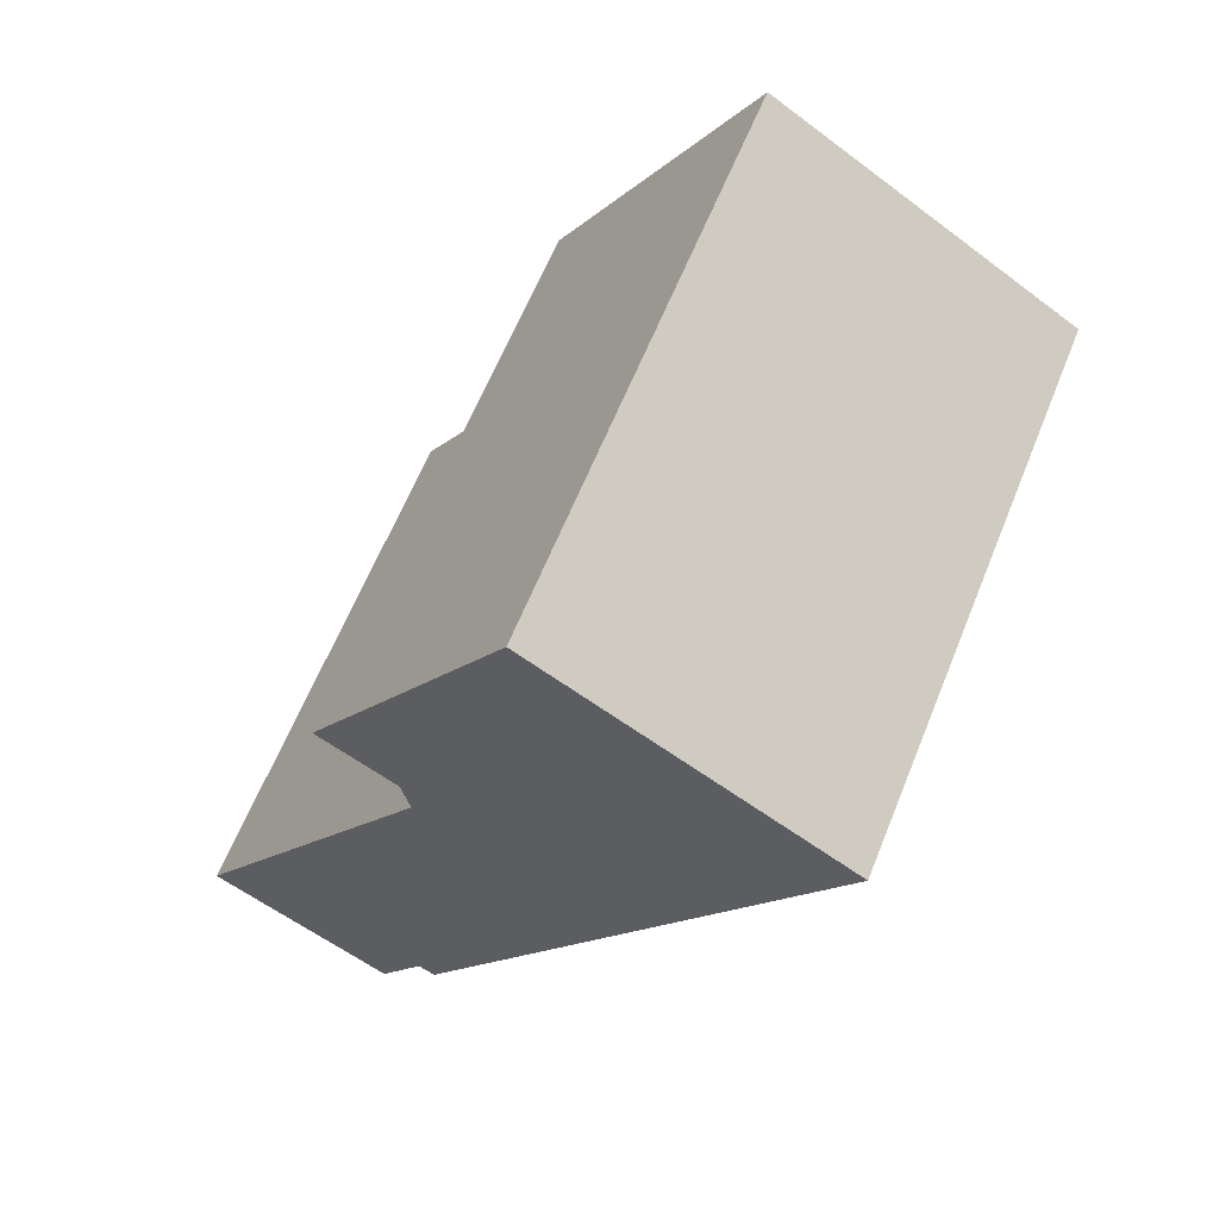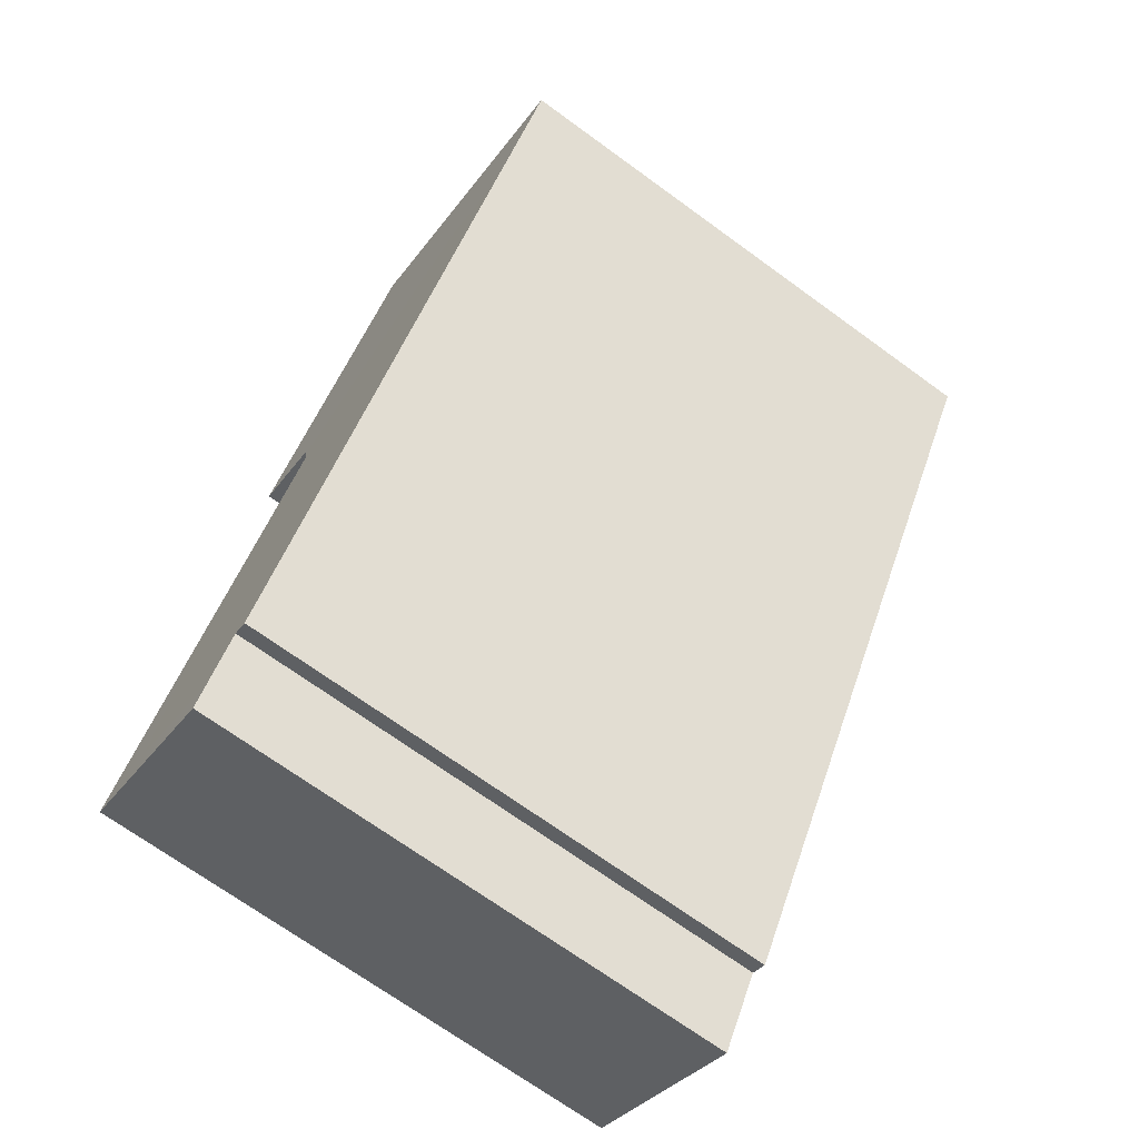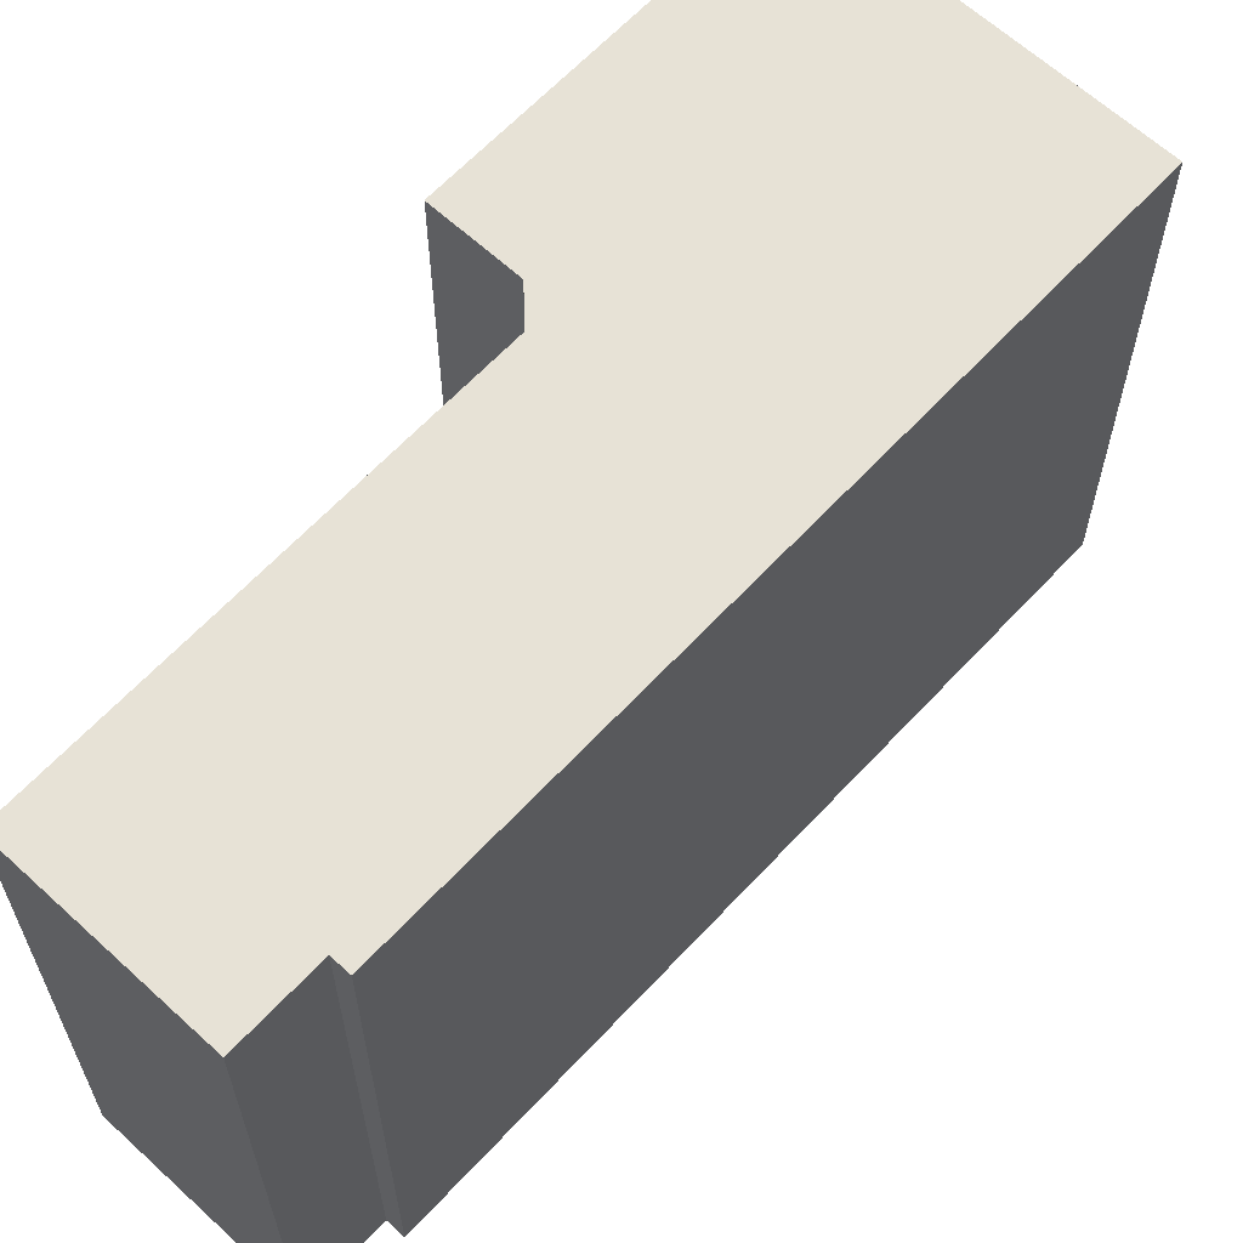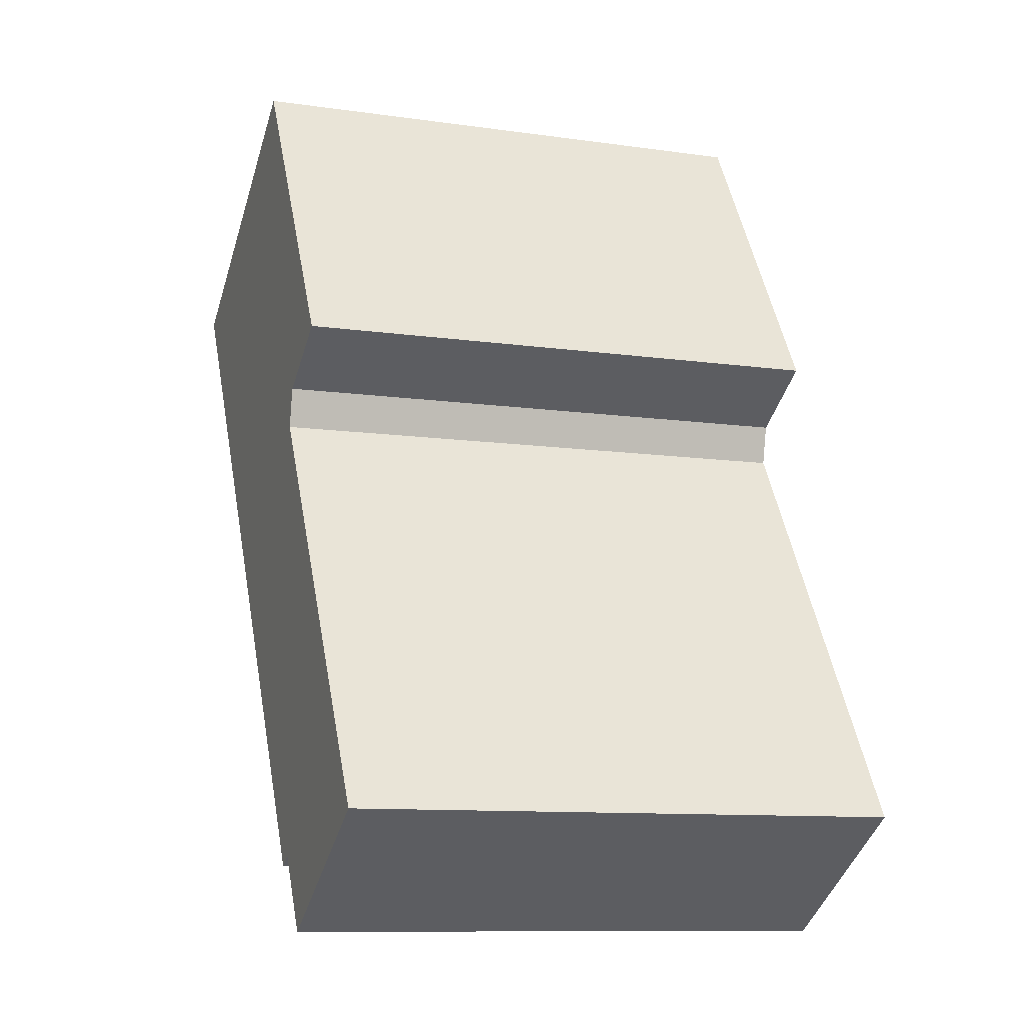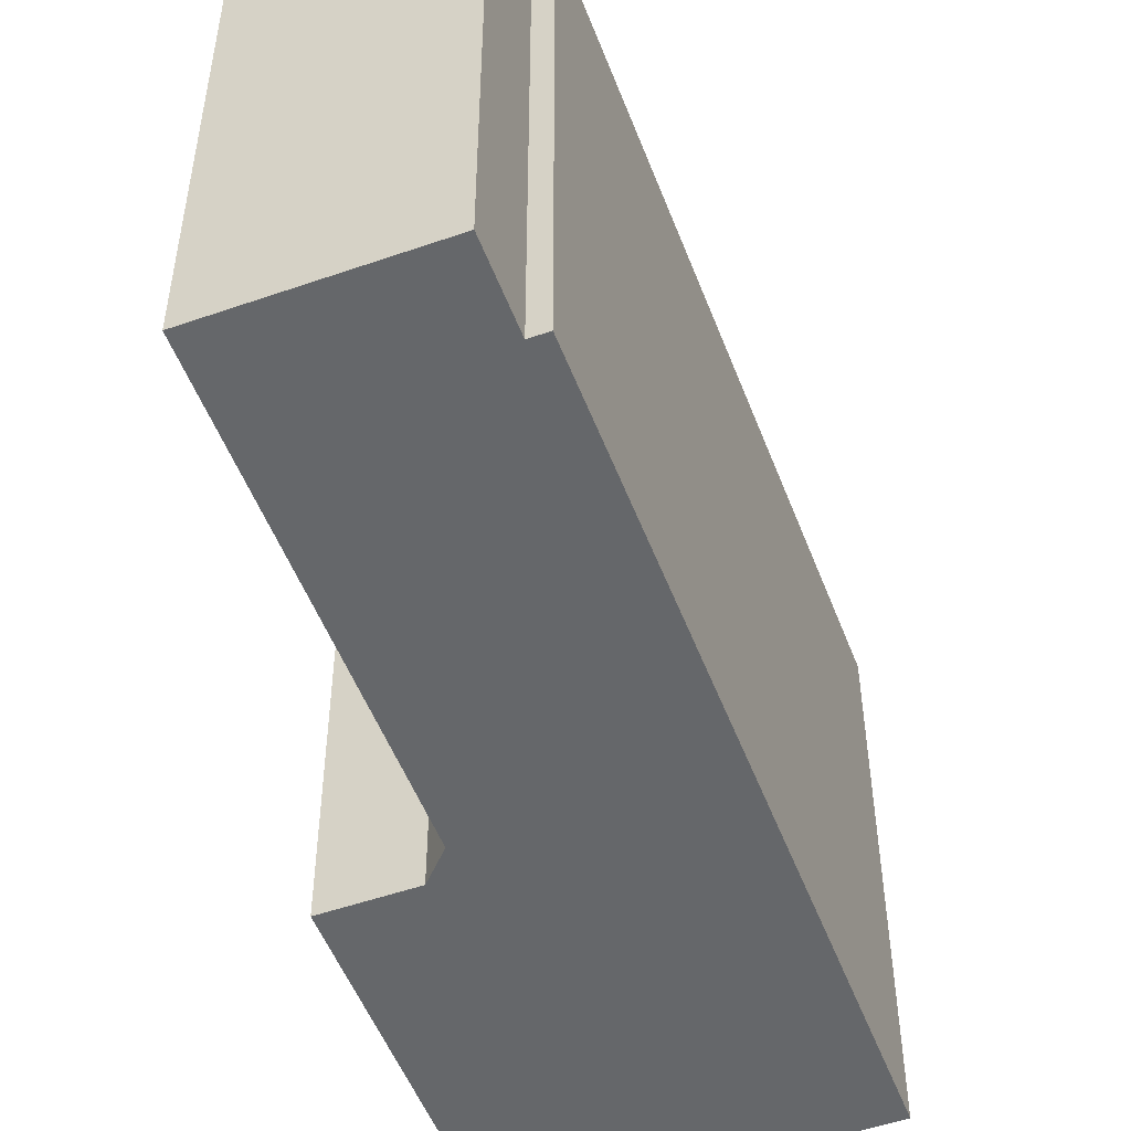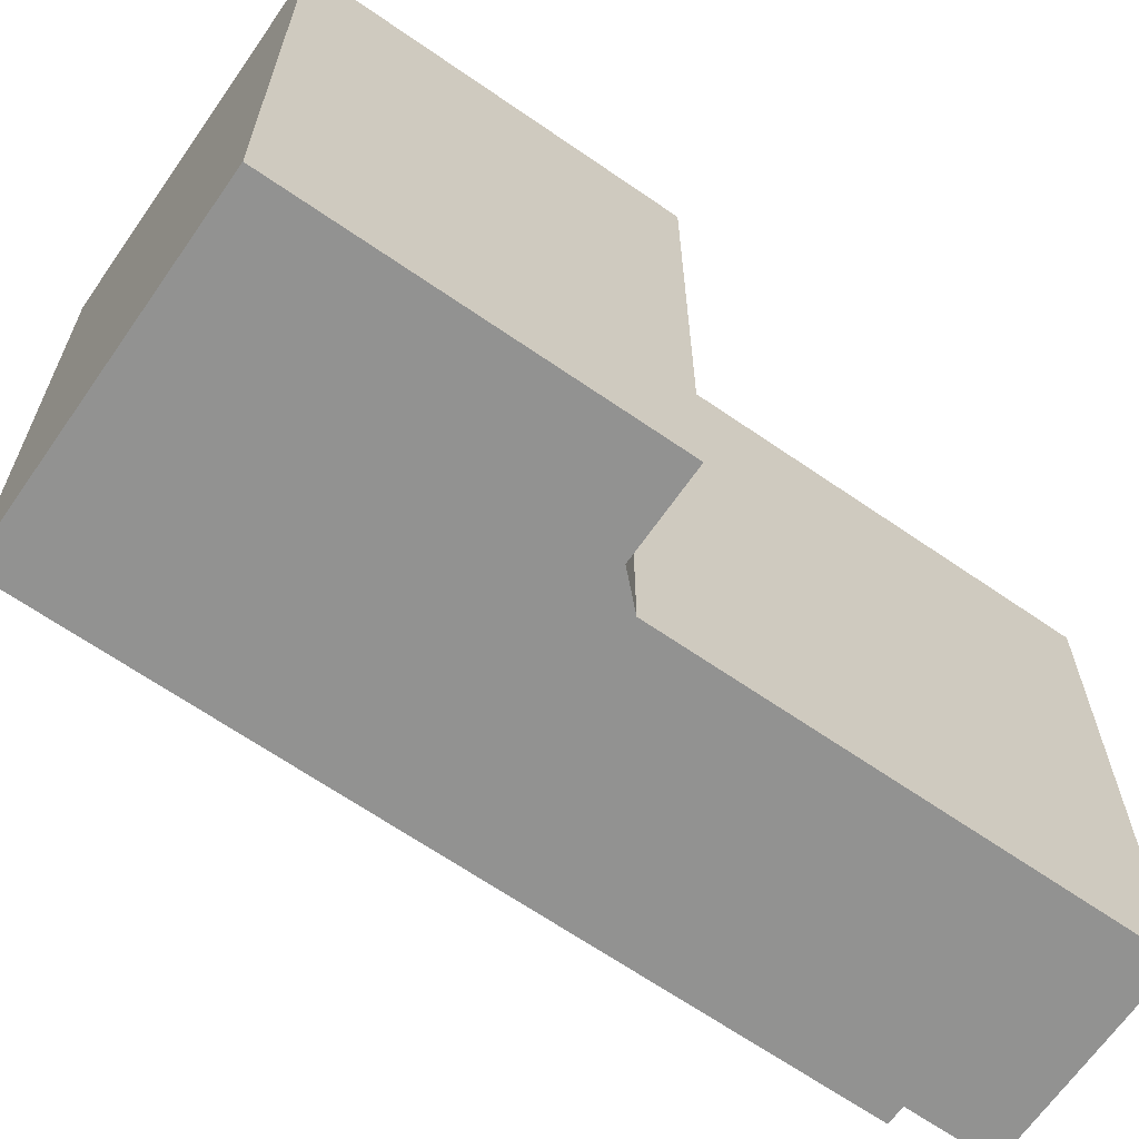
<metadata>
{"format":"obj","ext":"obj","renderer":"f3d","projection":"perspective","resolution":1024,"background":"white","views":[{"elev":62.9,"azim":-158.0,"up":"+Z"},{"elev":-70.4,"azim":-126.0,"up":"+Z"},{"elev":63.6,"azim":-168.8,"up":"+Y"},{"elev":-10.5,"azim":70.3,"up":"+Z"},{"elev":-52.0,"azim":169.0,"up":"+Y"},{"elev":-66.2,"azim":23.6,"up":"+Y"}]}
</metadata>
<code>
v -0.6955 6.055 9.641
v 3.536 6.055 2.77
v 1.826 6.055 1.716
v 1.64 6.055 0.8507
v 7.174 6.055 -8.133
v 3.187 6.057 -10.59
v 2.178 6.057 -8.951
v 1.821 6.057 -9.171
v -7.271 6.057 5.592
v 1.42 -6.056 6.205
v 3.536 -6.056 2.77
v 3.536 6.055 2.77
v -0.6955 6.055 9.641
v -0.6955 -6.056 9.641
v 1.42 -6.056 6.205
v -0.6955 6.055 9.641
v 1.42 -6.056 6.205
v 3.536 6.055 2.77
v 1.826 6.055 1.716
v 3.536 6.055 2.77
v 3.536 -6.056 2.77
v 1.826 -6.056 1.716
v 1.64 6.055 0.8507
v 1.733 -6.056 1.283
v 1.64 -6.056 0.8507
v 1.733 -6.056 1.283
v 1.826 6.055 1.716
v 1.826 -6.056 1.716
v 1.64 6.055 0.8507
v 1.826 6.055 1.716
v 1.733 -6.056 1.283
v 4.407 -6.056 -3.641
v 7.174 -6.056 -8.133
v 7.174 6.055 -8.133
v 1.64 6.055 0.8507
v 1.64 -6.056 0.8507
v 4.407 -6.056 -3.641
v 1.64 6.055 0.8507
v 4.407 -6.056 -3.641
v 7.174 6.055 -8.133
v 3.187 6.057 -10.59
v 7.174 6.055 -8.133
v 7.174 -6.056 -8.133
v 3.187 -6.056 -10.59
v 2.178 6.057 -8.951
v 2.683 -6.056 -9.77
v 2.178 -6.056 -8.951
v 2.683 -6.056 -9.77
v 3.187 6.057 -10.59
v 3.187 -6.056 -10.59
v 2.178 6.057 -8.951
v 3.187 6.057 -10.59
v 2.683 -6.056 -9.77
v 1.821 6.057 -9.171
v 2.178 6.057 -8.951
v 2.178 -6.056 -8.951
v 1.821 -6.056 -9.171
v -7.271 6.057 5.592
v 1.821 6.057 -9.171
v 1.821 -6.056 -9.171
v -7.271 -6.056 5.592
v -3.983 -6.056 7.616
v -0.6955 -6.056 9.641
v -0.6955 6.055 9.641
v -7.271 6.057 5.592
v -7.271 -6.056 5.592
v -3.983 -6.056 7.616
v -7.271 6.057 5.592
v -3.983 -6.056 7.616
v -0.6955 6.055 9.641
v -3.983 -6.056 7.616
v -7.271 -6.056 5.592
v 1.821 -6.056 -9.171
v 2.178 -6.056 -8.951
v 2.683 -6.056 -9.77
v 3.187 -6.056 -10.59
v 7.174 -6.056 -8.133
v 4.407 -6.056 -3.641
v 1.64 -6.056 0.8507
v 1.733 -6.056 1.283
v 1.826 -6.056 1.716
v 3.536 -6.056 2.77
v 1.42 -6.056 6.205
v -0.6955 -6.056 9.641
g CDNNDG02_0000170
f 9 1 3
f 7 8 4
f 4 8 9
f 2 3 1
f 5 6 7
f 3 4 9
f 4 5 7
f 10 11 12
f 13 14 15
f 16 17 18
f 21 22 20
f 19 20 22
f 23 24 25
f 26 27 28
f 29 30 31
f 32 33 34
f 35 36 37
f 38 39 40
f 42 43 44
f 41 42 44
f 45 46 47
f 48 49 50
f 51 52 53
f 55 56 57
f 54 55 57
f 58 60 61
f 60 58 59
f 62 63 64
f 65 66 67
f 68 69 70
f 71 83 84
f 81 82 83
f 71 81 83
f 71 72 81
f 72 80 81
f 72 73 79
f 78 73 74
f 74 75 77
f 75 76 77
f 72 79 80
f 74 77 78
f 73 78 79

</code>
